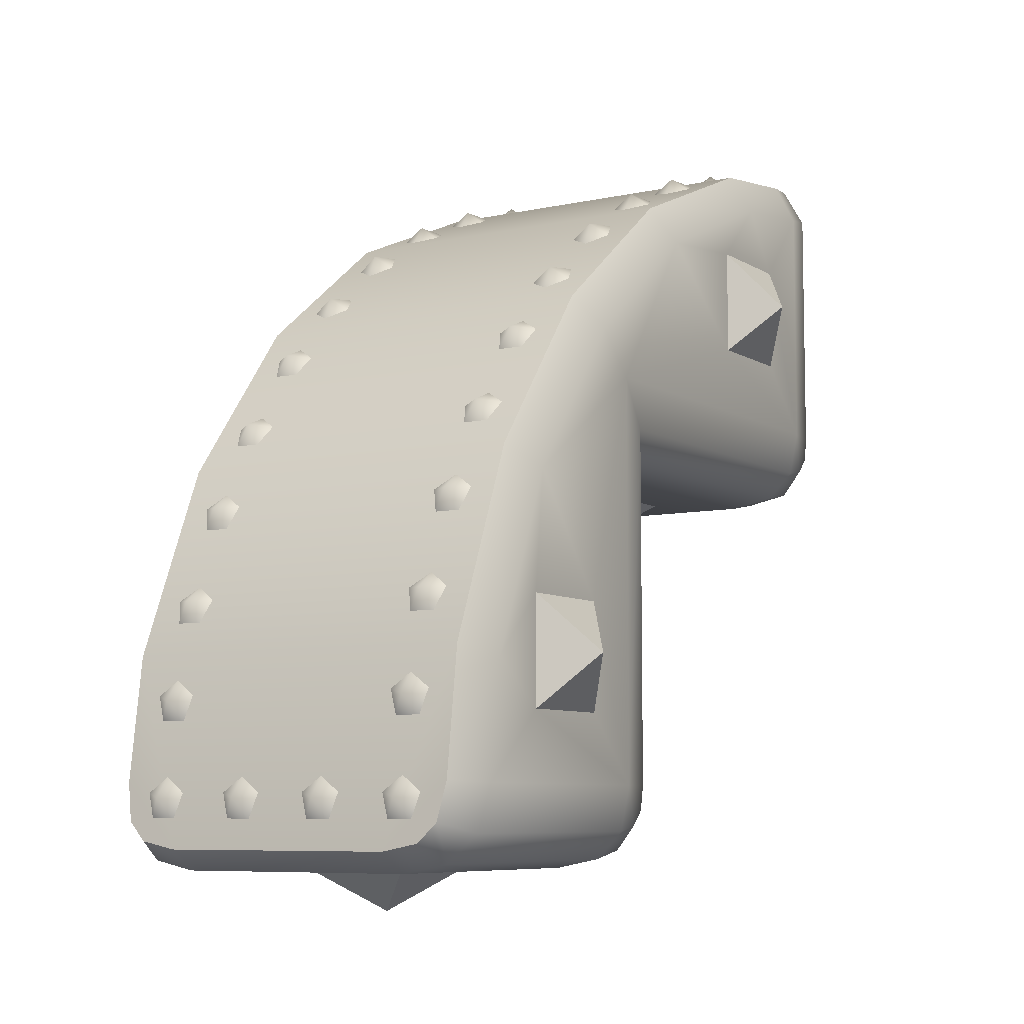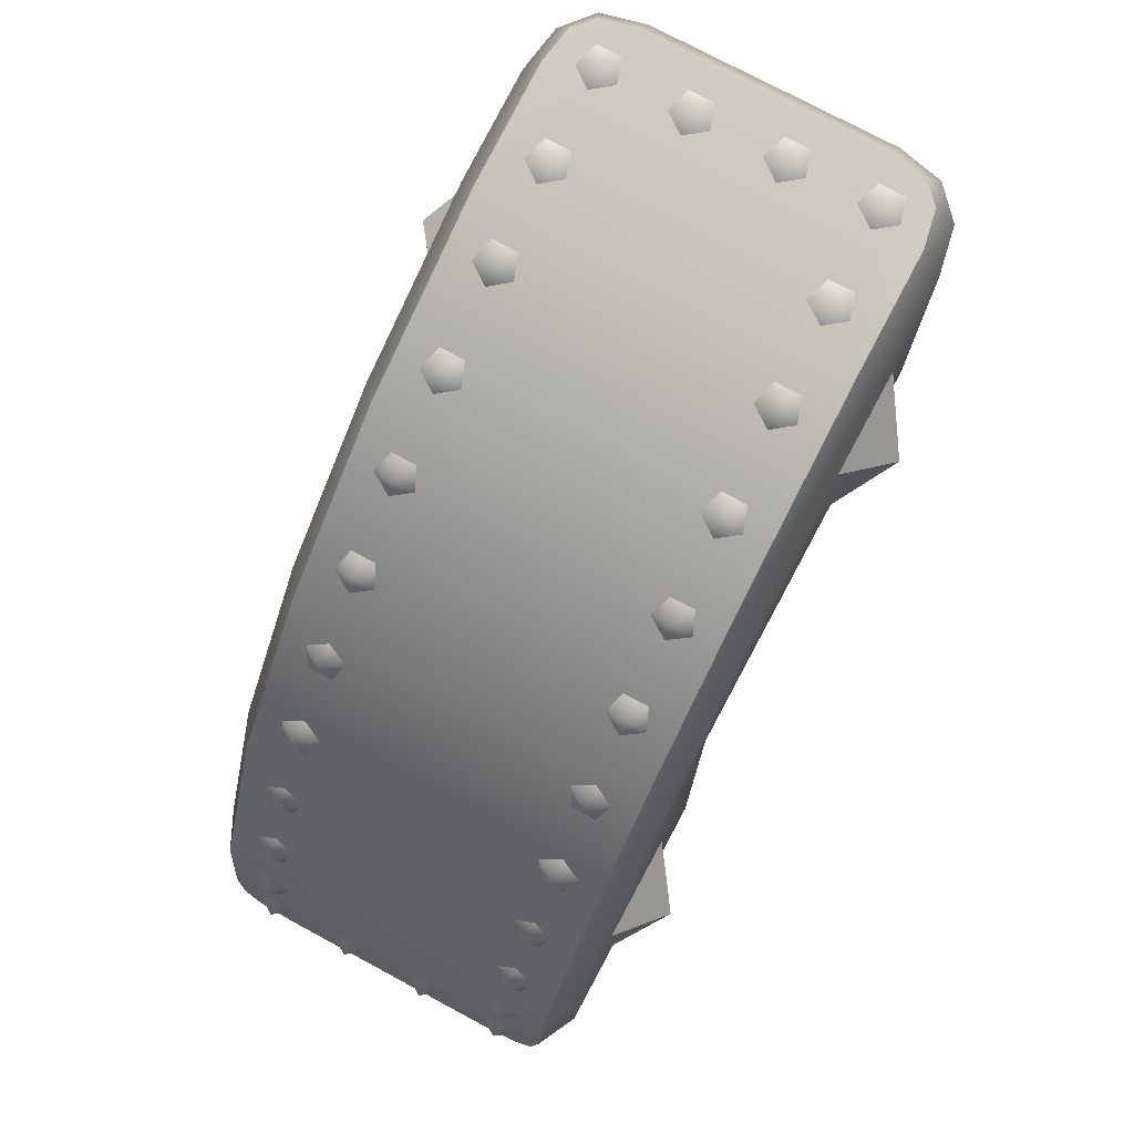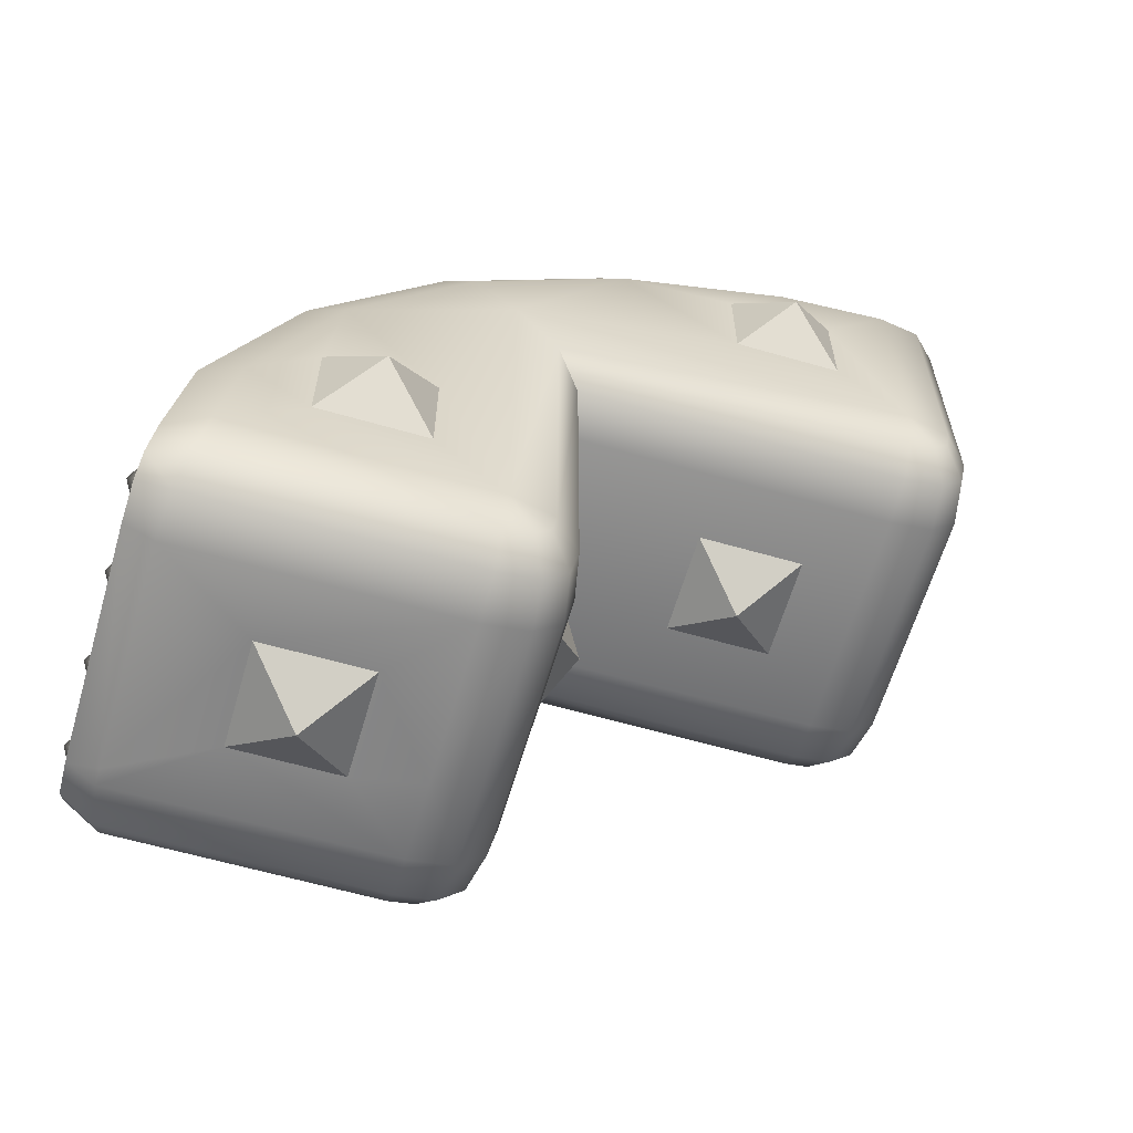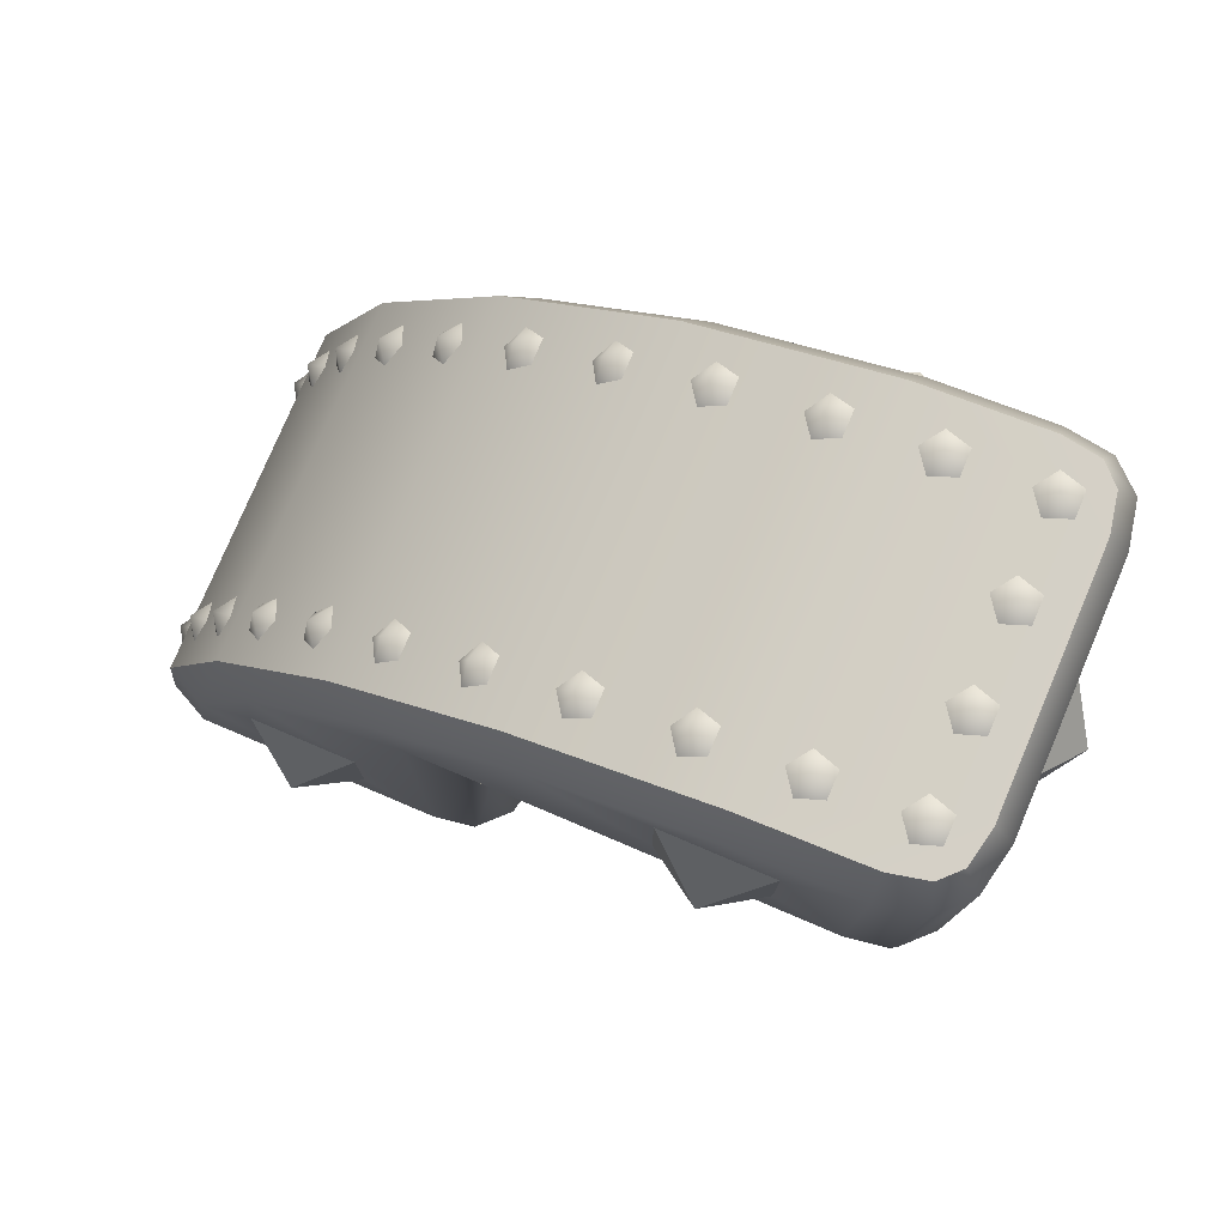
<metadata>
{"format":"obj","ext":"obj","renderer":"f3d","projection":"perspective","resolution":1024,"background":"white","views":[{"elev":-7.5,"azim":-148.2,"up":"+Z"},{"elev":75.8,"azim":28.2,"up":"+Y"},{"elev":-62.0,"azim":-106.3,"up":"+Z"},{"elev":77.8,"azim":-67.0,"up":"+Z"}]}
</metadata>
<code>
o GSO_Wide_Curved_Block
v -0.132 -0.5 1.132
v -0.132 -0.5 0.868
v 0.132 -0.5 0.868
v 0.132 -0.5 1.132
v -2.3e-05 -0.6 1
v -0.3 -0.5 0.7
v -0.3 -0.5 1.37
v -2.3e-05 -0.5 0.7
v 0.1019 -0.5 0.7
v -0.3 -0.4778 0.5889
v 0.3 -0.4778 0.5889
v 0.3 -0.5 0.7
v 0.3 -0.5 1.37
v 0.4111 -0.4778 0.7
v 0.4111 -0.4778 1.362
v 0.4111 -0.458 0.6013
v 0.3 -0.4111 0.5222
v 0.4111 -0.3988 0.542
v 0.3 -0.3 0.5
v 0.4111 -0.3 0.5222
v -0.3 -0.3 0.5
v -0.3 -0.4111 0.5222
v -0.3 0.5 0.5
v 0.3 0.5 0.5
v -0.3 0.5 -0.3
v 0.3 0.5 -0.3
v 0.3 0.5222 -0.4111
v -0.3 0.5222 -0.4111
v 0.4111 0.542 -0.3987
v 0.4111 0.5222 -0.3
v 0.3 0.5889 -0.4778
v 0.4111 0.6012 -0.458
v 0.3 0.7 -0.5
v 0.4111 0.7 -0.4778
v 0.1019 0.7 -0.5
v -0.3 0.5889 -0.4778
v -0.3 0.7 -0.5
v 0.132 0.868 -0.5
v -0.3 1.37 -0.5
v 0.132 1.132 -0.5
v -0.132 1.132 -0.5
v -0.132 0.868 -0.5
v 0.2578 1.37 -0.5
v 0.3 1.37 -0.5
v 0.4111 1.362 -0.4778
v 0.4778 1.342 -0.4111
v 0.4778 0.7 -0.4111
v 0.5 1.323 -0.3
v 0.5 0.7 -0.3
v 0.5 1.286 -0.02145
v 0.5 1.101 0.4245
v 0.5 0.8074 0.8074
v 0.5 0.4244 1.101
v 0.5 -0.02148 1.286
v 0.5 -0.3 1.323
v 0.5 -0.3 0.7
v 0.5 0.7 0.7
v 0.45 1.423 -0.2951
v 0.45 1.384 0.004718
v 0.4316 1.435 -0.3868
v 0.3863 1.441 -0.4321
v 0.295 1.443 -0.4504
v -0.295 1.443 -0.4504
v -0.3863 1.441 -0.4321
v -0.4111 1.362 -0.4778
v -0.4111 0.7 -0.4778
v -0.4111 0.6012 -0.458
v -0.4111 0.542 -0.3987
v -0.4111 0.5222 -0.3
v -0.4111 0.5222 0.5222
v -0.4111 -0.3 0.5222
v -0.4111 -0.3988 0.542
v -0.4111 -0.458 0.6013
v -0.4111 -0.4778 0.7
v -0.4111 -0.4778 1.362
v -0.4778 -0.4111 1.342
v -0.4778 -0.4111 0.7
v -0.5 -0.3 1.323
v -0.5 -0.3 0.7
v -0.5 -0.132 1.132
v -0.5 -0.02148 1.286
v -0.45 -0.2951 1.423
v -0.45 0.004695 1.384
v -0.4317 -0.3868 1.435
v -0.3863 -0.4322 1.441
v -0.295 -0.4504 1.444
v 0.295 -0.4504 1.444
v 0.3863 -0.4322 1.441
v 0.4316 -0.3868 1.435
v 0.4778 -0.4111 1.342
v 0.4778 -0.4111 0.7
v 0.4778 -0.3988 0.6383
v 0.4778 -0.3617 0.6013
v 0.4778 -0.3 0.5889
v 0.4111 0.5222 0.5222
v 0.4778 0.5889 0.5889
v 0.4778 0.5889 -0.3
v 0.4778 0.6012 -0.3617
v 0.4778 0.6383 -0.3987
v 0.45 -0.2951 1.423
v 0.45 0.004695 1.384
v 0.45 0.475 1.189
v 0.45 0.8789 0.8789
v -0.45 0.475 1.189
v -0.45 0.8789 0.8789
v -0.5 0.4244 1.101
v -0.5 0.8074 0.8074
v -0.45 1.189 0.475
v -0.5 1.101 0.4245
v 0.45 1.189 0.475
v -0.45 1.384 0.004718
v -0.5 1.286 -0.02145
v -0.5 1.323 -0.3
v -0.45 1.423 -0.2951
v -0.5 1.132 -0.132
v -0.5 1.132 0.132
v -0.5 0.868 0.132
v -0.6 1 2.1e-05
v -0.5 0.868 -0.132
v -0.5 0.7 -0.3
v -0.5 0.7 0.7
v -0.5 0.132 0.868
v -0.5 -0.132 0.868
v -0.6 -2e-06 1
v -0.5 0.132 1.132
v -0.4778 0.5889 0.5889
v -0.4778 -0.3 0.5889
v -0.4778 0.5889 -0.3
v -0.4778 0.6012 -0.3617
v -0.4778 0.6383 -0.3987
v -0.4778 0.7 -0.4111
v -0.4778 1.342 -0.4111
v -0.4778 -0.3617 0.6013
v -0.4778 -0.3988 0.6383
v -0.4317 1.435 -0.3868
v -2.4e-05 1 -0.6
v -0.2827 -0.09307 1.397
v -0.3332 -0.05649 1.392
v -0.3335 -0.1051 1.43
v -0.384 -0.09283 1.396
v -0.3648 -0.1519 1.404
v -0.3022 -0.152 1.404
v -0.3679 0.3177 1.254
v -0.3053 0.3176 1.254
v -0.3366 0.3697 1.267
v -0.3871 0.3727 1.231
v -0.3363 0.4066 1.217
v -0.2858 0.3725 1.231
v -0.3343 0.1714 1.314
v -0.385 0.1375 1.328
v -0.2838 0.1374 1.329
v -0.3345 0.1345 1.364
v -0.3658 0.08255 1.351
v -0.3032 0.08245 1.351
v -0.3374 0.6182 1.079
v -0.2869 0.589 1.101
v -0.3881 0.589 1.101
v -0.3689 0.5418 1.137
v -0.3064 0.5418 1.138
v -0.3376 0.5954 1.137
v -0.3374 0.8201 0.9239
v -0.2869 0.7909 0.9465
v -0.3881 0.791 0.9462
v -0.3689 0.7438 0.9825
v -0.3064 0.7437 0.9827
v -0.3376 0.7974 0.9817
v 0.5 0.132 1.132
v 0.6 -2e-06 1
v 0.5 0.132 0.868
v 0.5 -0.132 1.132
v 0.5 -0.132 0.868
v -0.1124 -0.2837 1.422
v -0.1631 -0.3201 1.426
v -0.1126 -0.3323 1.46
v -0.06186 -0.3203 1.426
v -0.08135 -0.3793 1.434
v -0.1439 -0.3791 1.434
v 0.3332 -0.2837 1.422
v 0.2827 -0.3203 1.426
v 0.3839 -0.3201 1.426
v 0.3334 -0.3323 1.46
v 0.3022 -0.3793 1.434
v 0.3647 -0.3791 1.434
v 0.1631 -0.3201 1.426
v 0.1123 -0.2837 1.422
v 0.1125 -0.3323 1.46
v 0.06181 -0.3203 1.426
v 0.0813 -0.3793 1.434
v 0.1439 -0.3791 1.434
v 0.3647 -0.1519 1.404
v 0.3334 -0.1051 1.43
v 0.3022 -0.152 1.404
v 0.3839 -0.09283 1.396
v 0.3332 -0.05649 1.392
v 0.2827 -0.09307 1.397
v 0.132 -0.132 0.5
v -0.132 -0.132 0.5
v -2.3e-05 -2e-06 0.4
v -0.132 0.132 0.5
v 0.132 0.132 0.5
v -0.132 0.5 0.132
v -0.132 0.5 -0.132
v -2.4e-05 0.4 2e-05
v 0.132 0.5 -0.132
v 0.132 0.5 0.132
v 0.1631 1.426 -0.3201
v 0.1439 1.434 -0.3791
v 0.1125 1.46 -0.3323
v 0.1123 1.421 -0.2837
v 0.06181 1.426 -0.3203
v 0.0813 1.434 -0.3793
v -0.384 -0.3201 1.426
v -0.3648 -0.3791 1.434
v -0.3332 -0.2837 1.422
v -0.2827 -0.3203 1.426
v -0.3335 -0.3323 1.46
v -0.3022 -0.3793 1.434
v 0.385 0.1375 1.328
v 0.3658 0.08255 1.351
v 0.3342 0.1714 1.314
v 0.2837 0.1374 1.329
v 0.3032 0.08245 1.351
v 0.3344 0.1345 1.364
v 0.3678 0.3177 1.254
v 0.3365 0.3697 1.267
v 0.3053 0.3176 1.254
v 0.387 0.3727 1.231
v 0.3363 0.4066 1.217
v 0.2858 0.3725 1.231
v -0.3332 1.421 -0.2837
v -0.384 1.426 -0.3201
v -0.2827 1.426 -0.3203
v -0.3022 1.434 -0.3793
v -0.3648 1.434 -0.3791
v -0.3335 1.46 -0.3323
v -0.1439 1.434 -0.3791
v -0.1126 1.46 -0.3323
v -0.08135 1.434 -0.3793
v -0.1631 1.426 -0.3201
v -0.1124 1.421 -0.2837
v -0.06186 1.426 -0.3203
v -0.384 1.396 -0.09281
v -0.3332 1.392 -0.05647
v -0.3335 1.43 -0.105
v -0.2827 1.397 -0.09305
v -0.3022 1.404 -0.152
v -0.3648 1.404 -0.1519
v -0.3679 1.254 0.3177
v -0.3366 1.267 0.3697
v -0.3053 1.254 0.3176
v -0.3871 1.231 0.3727
v -0.3363 1.217 0.4066
v -0.2858 1.231 0.3726
v -0.3032 1.351 0.08247
v -0.385 1.328 0.1376
v -0.3658 1.351 0.08257
v -0.3343 1.314 0.1715
v -0.2838 1.329 0.1374
v -0.3345 1.364 0.1345
v -0.3881 1.101 0.5891
v -0.3374 1.079 0.6182
v -0.3376 1.137 0.5955
v -0.2869 1.101 0.589
v -0.3064 1.138 0.5418
v -0.3689 1.137 0.5419
v -0.3689 0.9825 0.7438
v -0.3376 0.9817 0.7974
v -0.3064 0.9827 0.7437
v -0.3881 0.9461 0.791
v -0.3374 0.9239 0.8201
v -0.2869 0.9465 0.7909
v 0.5 0.868 -0.132
v 0.6 1 2e-05
v 0.5 0.868 0.132
v 0.5 1.132 -0.132
v 0.5 1.132 0.132
v 0.3839 1.426 -0.3201
v 0.3647 1.434 -0.3791
v 0.3332 1.421 -0.2837
v 0.2827 1.426 -0.3203
v 0.3334 1.46 -0.3323
v 0.3022 1.434 -0.3793
v 0.3063 0.9827 0.7437
v 0.2868 0.9465 0.7909
v 0.3375 0.9817 0.7974
v 0.3881 0.9461 0.791
v 0.3689 0.9825 0.7438
v 0.3373 0.9239 0.8201
v 0.2868 1.101 0.589
v 0.3373 1.079 0.6182
v 0.3375 1.137 0.5955
v 0.3881 1.101 0.5891
v 0.3689 1.137 0.5419
v 0.3063 1.138 0.5418
v 0.2837 1.329 0.1374
v 0.3342 1.314 0.1715
v 0.3344 1.364 0.1345
v 0.385 1.328 0.1376
v 0.3658 1.351 0.08257
v 0.3032 1.351 0.08247
v 0.2858 1.231 0.3726
v 0.3363 1.217 0.4066
v 0.3365 1.267 0.3697
v 0.387 1.231 0.3727
v 0.3678 1.254 0.3177
v 0.3053 1.254 0.3176
v 0.2827 1.397 -0.09305
v 0.3332 1.392 -0.05647
v 0.3334 1.43 -0.105
v 0.3839 1.396 -0.09281
v 0.3647 1.404 -0.1519
v 0.3022 1.404 -0.152
v 0.3373 0.8201 0.9239
v 0.2868 0.7909 0.9465
v 0.3375 0.7974 0.9817
v 0.3881 0.791 0.9462
v 0.3689 0.7438 0.9825
v 0.3063 0.7437 0.9827
v 0.3373 0.6182 1.079
v 0.2868 0.589 1.101
v 0.3375 0.5954 1.137
v 0.3881 0.589 1.101
v 0.3689 0.5418 1.137
v 0.3063 0.5418 1.138
f 1 3 4
f 1 2 5
f 1 5 4
f 5 3 4
f 2 3 5
f 290 289 294
f 8 6 10
f 147 144 143
f 12 15 13
f 12 16 14
f 17 16 11
f 19 18 17
f 21 17 22
f 24 21 23
f 25 24 23
f 26 28 27
f 26 29 30
f 31 29 27
f 33 32 31
f 35 31 36
f 41 42 37
f 45 33 44
f 46 34 45
f 48 47 46
f 56 57 53
f 50 58 59
f 46 58 48
f 58 46 60
f 45 60 46
f 60 45 61
f 44 61 45
f 61 44 62
f 43 39 63
f 39 64 63
f 64 39 65
f 37 65 39
f 37 67 66
f 67 28 68
f 31 28 36
f 25 68 28
f 23 69 25
f 23 71 70
f 21 72 71
f 22 73 72
f 17 10 22
f 6 73 10
f 75 6 7
f 76 74 75
f 78 77 76
f 80 78 81
f 81 82 83
f 76 82 78
f 82 76 84
f 75 84 76
f 84 75 85
f 7 85 75
f 85 7 86
f 13 86 7
f 13 88 87
f 88 13 15
f 15 89 88
f 89 15 90
f 14 90 15
f 14 92 91
f 93 16 18
f 20 93 18
f 95 94 20
f 95 97 96
f 24 30 95
f 24 20 19
f 30 98 97
f 32 98 29
f 34 99 32
f 49 99 47
f 99 49 98
f 98 49 97
f 96 49 57
f 96 56 94
f 56 93 94
f 93 56 92
f 92 56 91
f 91 55 90
f 100 90 55
f 90 100 89
f 87 88 89
f 54 100 55
f 54 102 101
f 102 52 103
f 105 102 103
f 104 101 102
f 81 104 106
f 104 107 106
f 108 107 105
f 108 103 110
f 110 52 51
f 50 110 51
f 59 108 110
f 112 108 111
f 112 114 113
f 252 251 248
f 116 118 117
f 115 118 116
f 115 119 118
f 123 80 124
f 124 80 125
f 124 125 122
f 123 124 122
f 126 79 121
f 126 120 128
f 120 129 128
f 120 130 129
f 130 120 131
f 131 113 132
f 66 132 65
f 66 130 131
f 130 68 129
f 69 129 68
f 70 128 69
f 70 127 126
f 71 133 127
f 72 134 133
f 74 134 73
f 79 134 77
f 79 133 134
f 133 79 127
f 135 65 132
f 65 135 64
f 114 111 63
f 132 114 135
f 114 132 113
f 1 4 13
f 118 119 117
f 38 136 40
f 38 42 136
f 41 136 42
f 136 41 40
f 137 138 139
f 33 40 44
f 142 137 139
f 141 142 139
f 140 141 139
f 138 140 139
f 143 144 145
f 228 224 226
f 296 300 299
f 148 147 145
f 147 146 145
f 146 143 145
f 144 148 145
f 153 150 149
f 151 149 152
f 149 150 152
f 150 153 152
f 154 151 152
f 153 154 152
f 320 319 322
f 159 156 160
f 156 155 160
f 155 157 160
f 157 158 160
f 158 159 160
f 163 161 162
f 165 162 166
f 162 161 166
f 161 163 166
f 163 164 166
f 164 165 166
f 167 168 169
f 170 168 167
f 170 171 168
f 168 171 169
f 172 173 174
f 177 173 172
f 175 172 174
f 176 175 174
f 177 176 174
f 173 177 174
f 8 3 2
f 183 179 178
f 180 178 181
f 178 179 181
f 179 182 181
f 183 180 181
f 182 183 181
f 184 185 186
f 185 184 189
f 112 113 115
f 189 184 186
f 188 189 186
f 187 188 186
f 185 187 186
f 192 190 191
f 190 192 195
f 195 192 191
f 194 195 191
f 193 194 191
f 190 193 191
f 196 197 198
f 197 199 198
f 198 199 200
f 196 198 200
f 201 202 203
f 202 204 203
f 203 204 205
f 201 203 205
f 206 207 208
f 209 210 211
f 210 209 208
f 209 206 208
f 211 210 208
f 207 211 208
f 212 214 215
f 215 214 216
f 214 212 216
f 212 213 216
f 213 217 216
f 217 215 216
f 219 223 222
f 219 218 223
f 218 220 223
f 220 221 223
f 221 222 223
f 226 224 225
f 234 233 232
f 218 219 222
f 229 226 225
f 228 229 225
f 227 228 225
f 224 227 225
f 121 117 120
f 234 231 235
f 231 230 235
f 230 232 235
f 232 233 235
f 233 234 235
f 238 236 237
f 239 236 238
f 241 238 237
f 240 241 237
f 239 240 237
f 236 239 237
f 242 243 244
f 247 245 243
f 247 242 244
f 246 247 244
f 245 246 244
f 243 245 244
f 250 248 249
f 280 282 278
f 253 250 249
f 252 253 249
f 251 252 249
f 248 251 249
f 254 258 257
f 254 259 258
f 254 256 259
f 256 255 259
f 255 257 259
f 257 258 259
f 260 261 262
f 265 264 263
f 265 260 262
f 264 265 262
f 263 264 262
f 261 263 262
f 268 266 267
f 269 266 268
f 271 268 267
f 270 271 267
f 269 270 267
f 266 269 267
f 272 273 274
f 272 275 273
f 273 275 276
f 273 276 274
f 287 286 288
f 140 138 137
f 280 279 281
f 279 277 281
f 277 278 281
f 278 282 281
f 282 280 281
f 283 284 285
f 157 155 156
f 284 288 285
f 288 286 285
f 286 287 285
f 287 283 285
f 289 290 291
f 294 289 291
f 293 294 291
f 292 293 291
f 290 292 291
f 295 296 297
f 306 305 304
f 300 295 297
f 299 300 297
f 298 299 297
f 296 298 297
f 301 302 303
f 306 301 303
f 305 306 303
f 304 305 303
f 302 304 303
f 307 308 309
f 307 312 311
f 312 307 309
f 311 312 309
f 310 311 309
f 308 310 309
f 313 314 315
f 317 318 314
f 316 313 315
f 317 316 315
f 317 315 318
f 314 318 315
f 319 320 321
f 322 319 321
f 323 322 321
f 323 321 324
f 320 324 321
f 1 2 3
f 294 293 292
f 292 290 294
f 12 9 11
f 9 8 11
f 11 8 10
f 143 146 147
f 147 148 144
f 12 14 15
f 12 11 16
f 17 18 16
f 19 20 18
f 21 19 17
f 24 19 21
f 25 26 24
f 26 25 28
f 26 27 29
f 31 32 29
f 33 34 32
f 36 37 35
f 35 33 31
f 39 43 41
f 43 40 41
f 38 35 42
f 35 37 42
f 39 41 37
f 45 34 33
f 46 47 34
f 48 49 47
f 57 49 51
f 49 48 50
f 51 49 50
f 51 52 57
f 52 53 57
f 53 54 56
f 54 55 56
f 50 48 58
f 63 62 43
f 62 44 43
f 37 66 65
f 37 36 67
f 67 36 28
f 31 27 28
f 25 69 68
f 23 70 69
f 23 21 71
f 21 22 72
f 22 10 73
f 17 11 10
f 6 74 73
f 75 74 6
f 76 77 74
f 78 79 77
f 106 122 125
f 80 123 79
f 81 106 125
f 80 79 78
f 81 125 80
f 81 78 82
f 13 87 86
f 14 91 90
f 14 16 92
f 93 92 16
f 20 94 93
f 95 96 94
f 95 30 97
f 24 26 30
f 24 95 20
f 30 29 98
f 32 99 98
f 34 47 99
f 96 97 49
f 96 57 56
f 91 56 55
f 89 100 87
f 100 101 87
f 101 83 87
f 83 82 86
f 87 83 86
f 82 84 86
f 84 85 86
f 54 101 100
f 54 53 102
f 102 53 52
f 105 104 102
f 104 83 101
f 81 83 104
f 104 105 107
f 108 109 107
f 108 105 103
f 110 103 52
f 50 59 110
f 59 111 108
f 112 109 108
f 112 111 114
f 250 253 248
f 253 252 248
f 126 127 79
f 126 121 120
f 131 120 113
f 66 131 132
f 66 67 130
f 130 67 68
f 69 128 129
f 70 126 128
f 70 71 127
f 71 72 133
f 72 73 134
f 74 77 134
f 111 59 62
f 59 58 62
f 58 60 62
f 60 61 62
f 62 63 111
f 63 64 135
f 135 114 63
f 6 8 2
f 6 2 1
f 9 12 3
f 12 13 4
f 3 12 4
f 7 6 1
f 7 1 13
f 33 35 38
f 38 40 33
f 40 43 44
f 226 229 228
f 228 227 224
f 299 298 296
f 296 295 300
f 149 151 154
f 154 153 149
f 322 323 324
f 324 320 322
f 165 164 162
f 164 163 162
f 172 175 176
f 176 177 172
f 8 9 3
f 178 180 183
f 183 182 179
f 189 188 187
f 187 185 189
f 115 116 112
f 113 120 115
f 195 194 193
f 193 190 195
f 211 207 206
f 206 209 211
f 217 213 215
f 213 212 215
f 230 231 232
f 231 234 232
f 221 220 222
f 220 218 222
f 107 109 121
f 109 112 116
f 109 116 117
f 122 106 121
f 106 107 121
f 79 123 122
f 121 79 122
f 109 117 121
f 119 115 120
f 117 119 120
f 241 240 238
f 240 239 238
f 243 242 247
f 247 246 245
f 278 277 279
f 279 280 278
f 257 255 256
f 256 254 257
f 261 260 263
f 260 265 263
f 271 270 268
f 270 269 268
f 284 283 288
f 283 287 288
f 142 141 137
f 141 140 137
f 159 158 156
f 158 157 156
f 302 301 304
f 301 306 304
f 311 310 308
f 308 307 311
f 314 313 316
f 316 317 314

</code>
